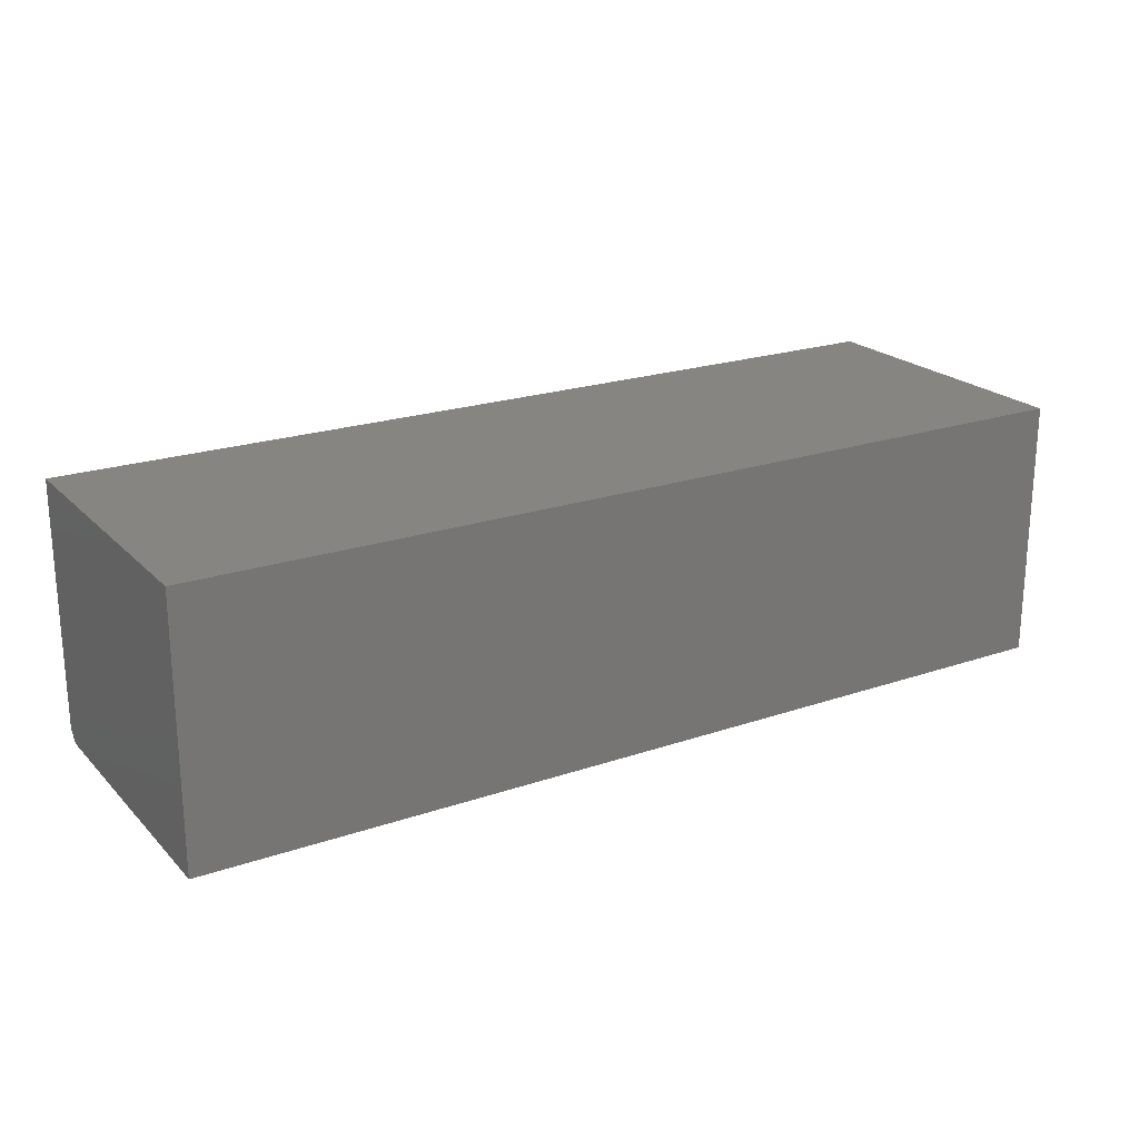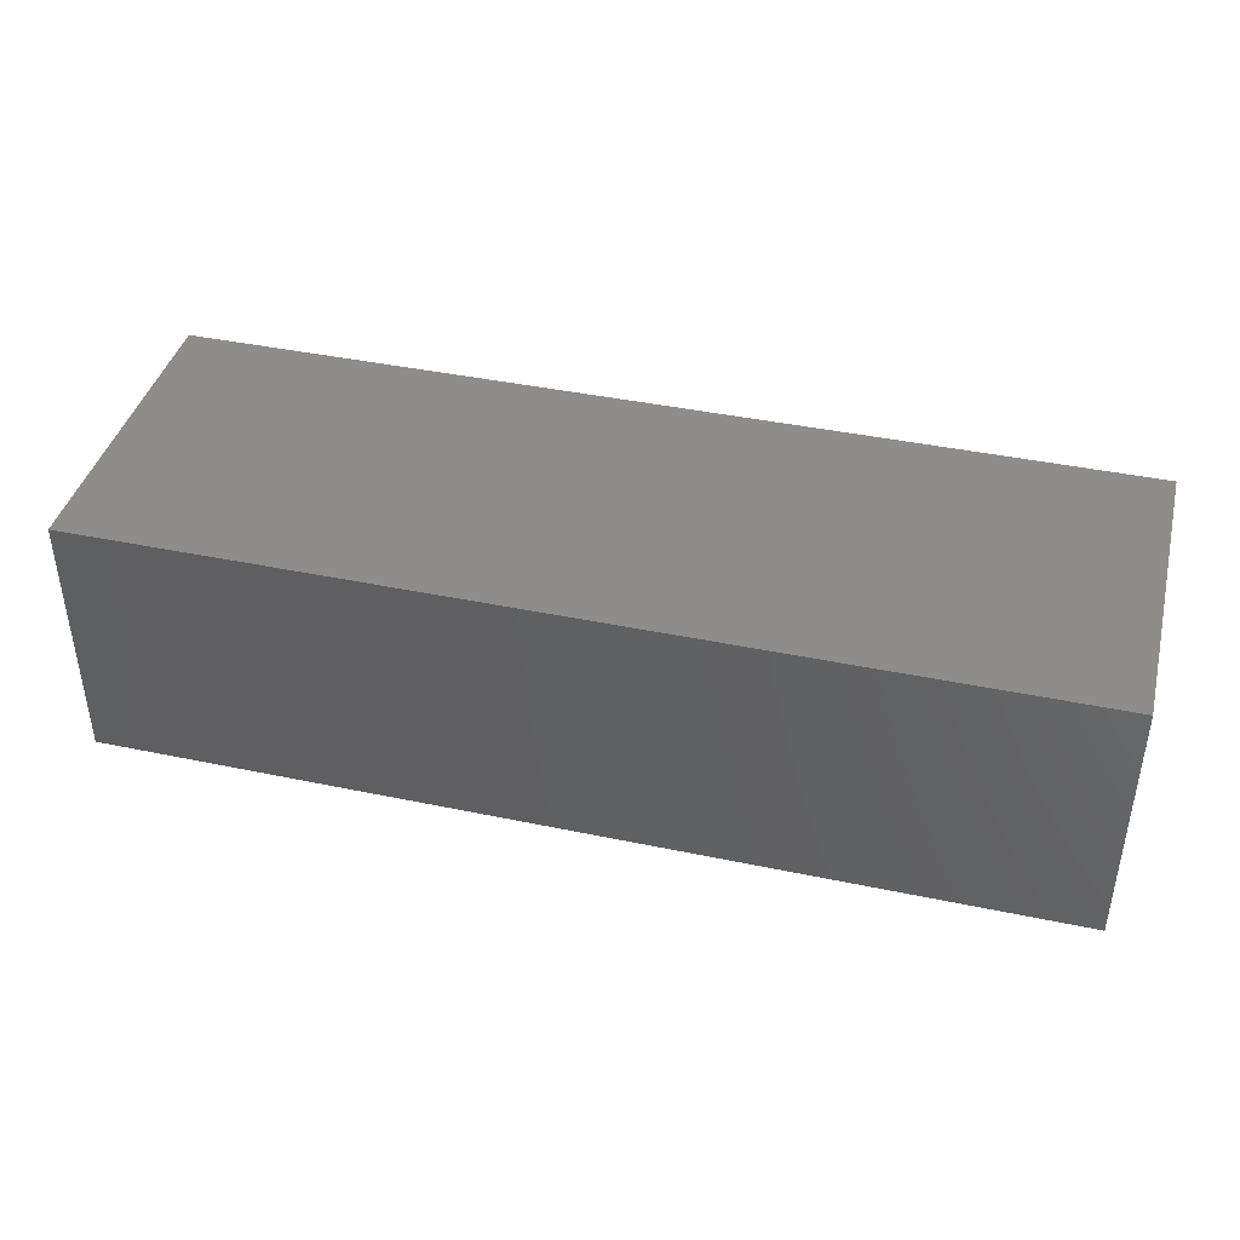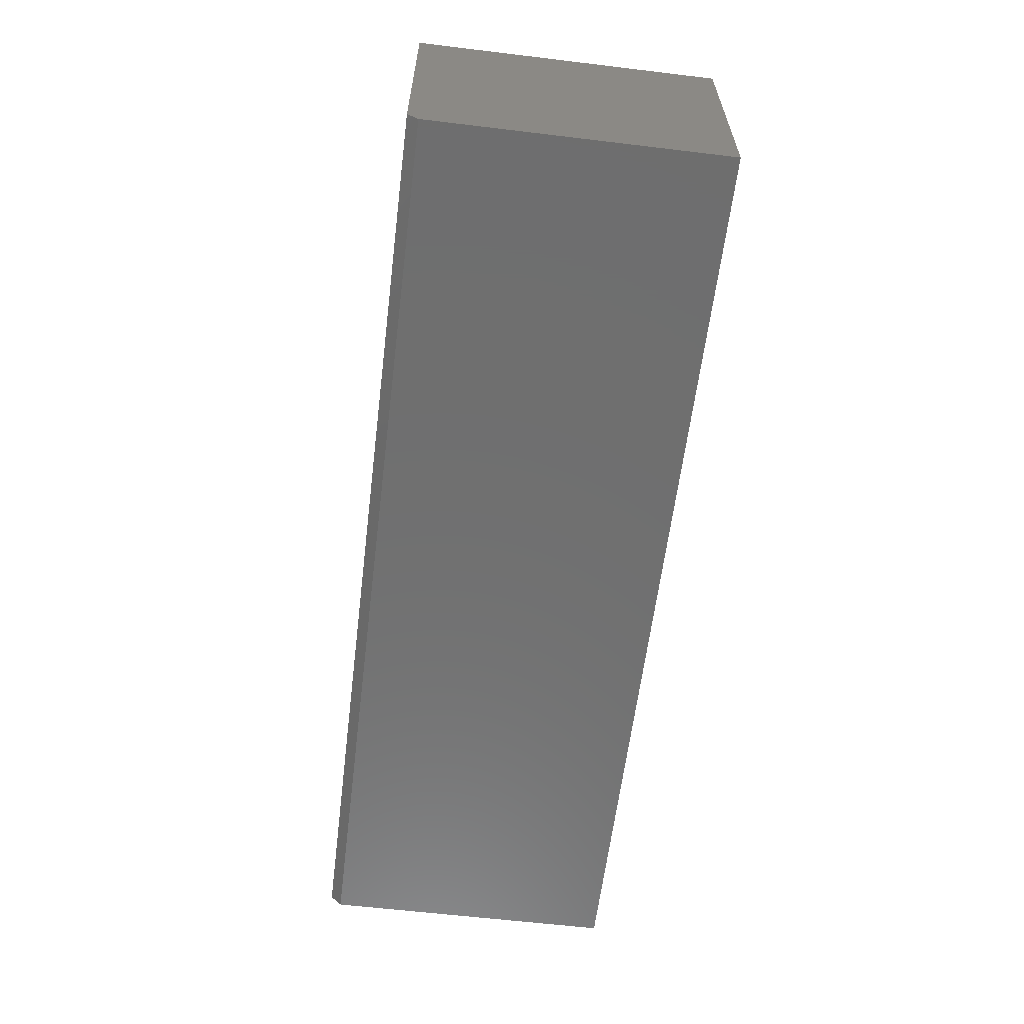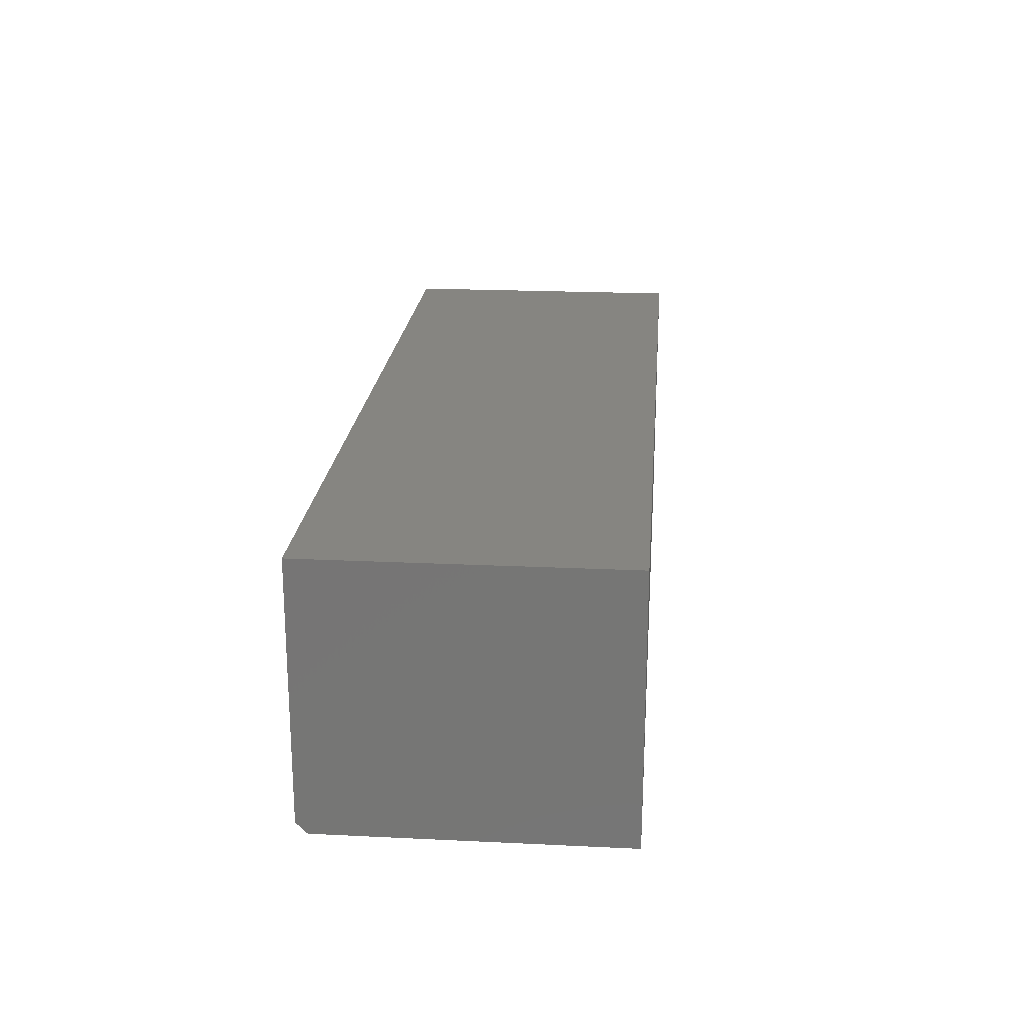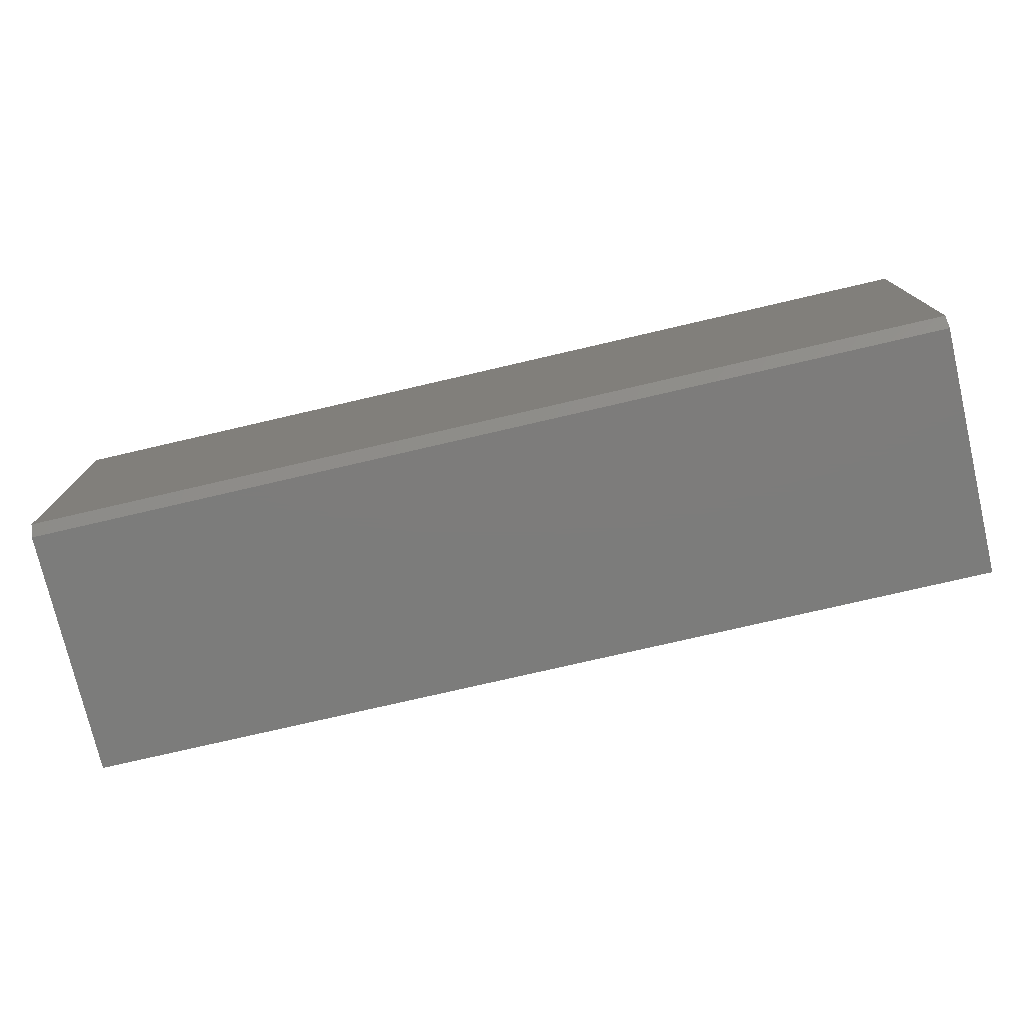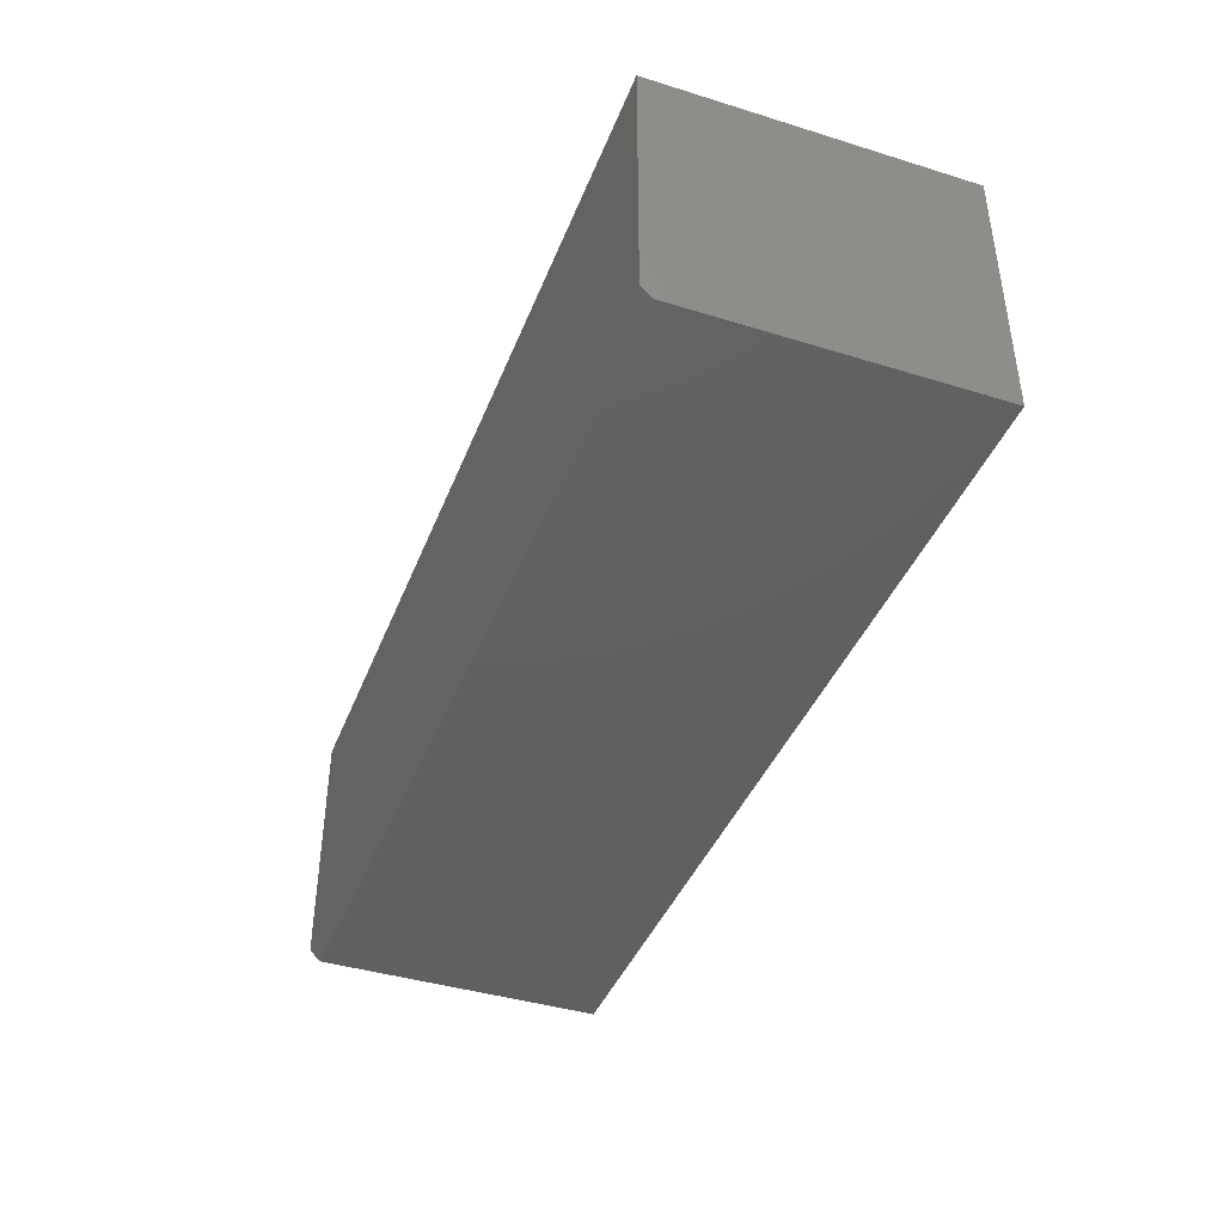
<metadata>
{"format":"stl","ext":"stl","renderer":"f3d","projection":"perspective","resolution":1024,"background":"white","views":[{"elev":21.5,"azim":-31.2,"up":"+Y"},{"elev":41.2,"azim":-165.7,"up":"+Y"},{"elev":-61.0,"azim":-97.0,"up":"+Y"},{"elev":21.1,"azim":-85.1,"up":"+Y"},{"elev":-75.7,"azim":13.1,"up":"+Z"},{"elev":-41.3,"azim":-110.5,"up":"+Y"}]}
</metadata>
<code>
# stl→obj: 10 verts, 16 faces
v -0.75 -0.1953 0
v -0.75 0.1665 0
v 0.5781 -0.1953 0
v 0.5781 0.1665 0
v -0.75 -0.2109 0.4375
v -0.75 0.1665 0.4375
v -0.75 -0.2109 0.01562
v 0.5781 0.1665 0.4375
v 0.5781 -0.2109 0.4375
v 0.5781 -0.2109 0.01562
f 1 2 3
f 3 2 4
f 5 6 7
f 7 6 2
f 7 2 1
f 8 9 4
f 4 9 10
f 4 10 3
f 5 7 9
f 9 7 10
f 7 1 10
f 10 1 3
f 5 9 6
f 6 9 8
f 8 4 6
f 6 4 2

</code>
